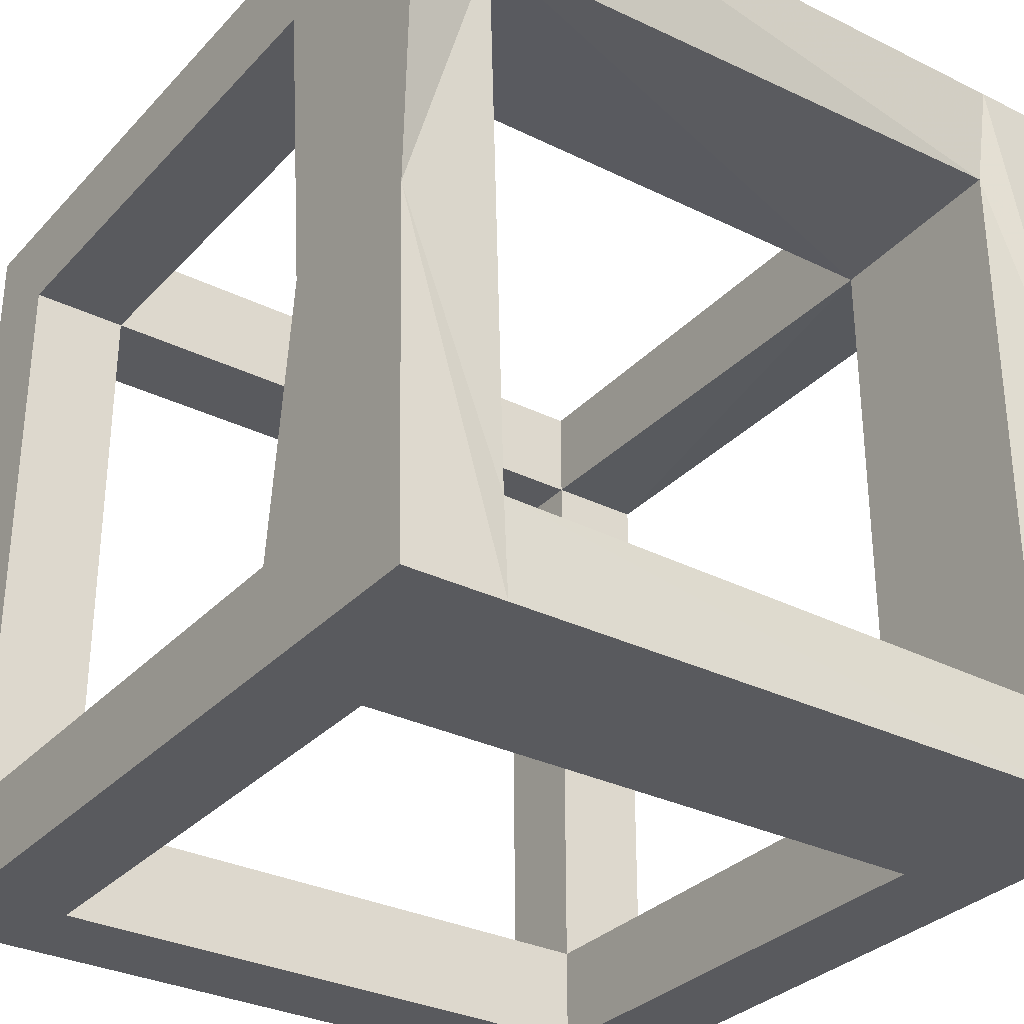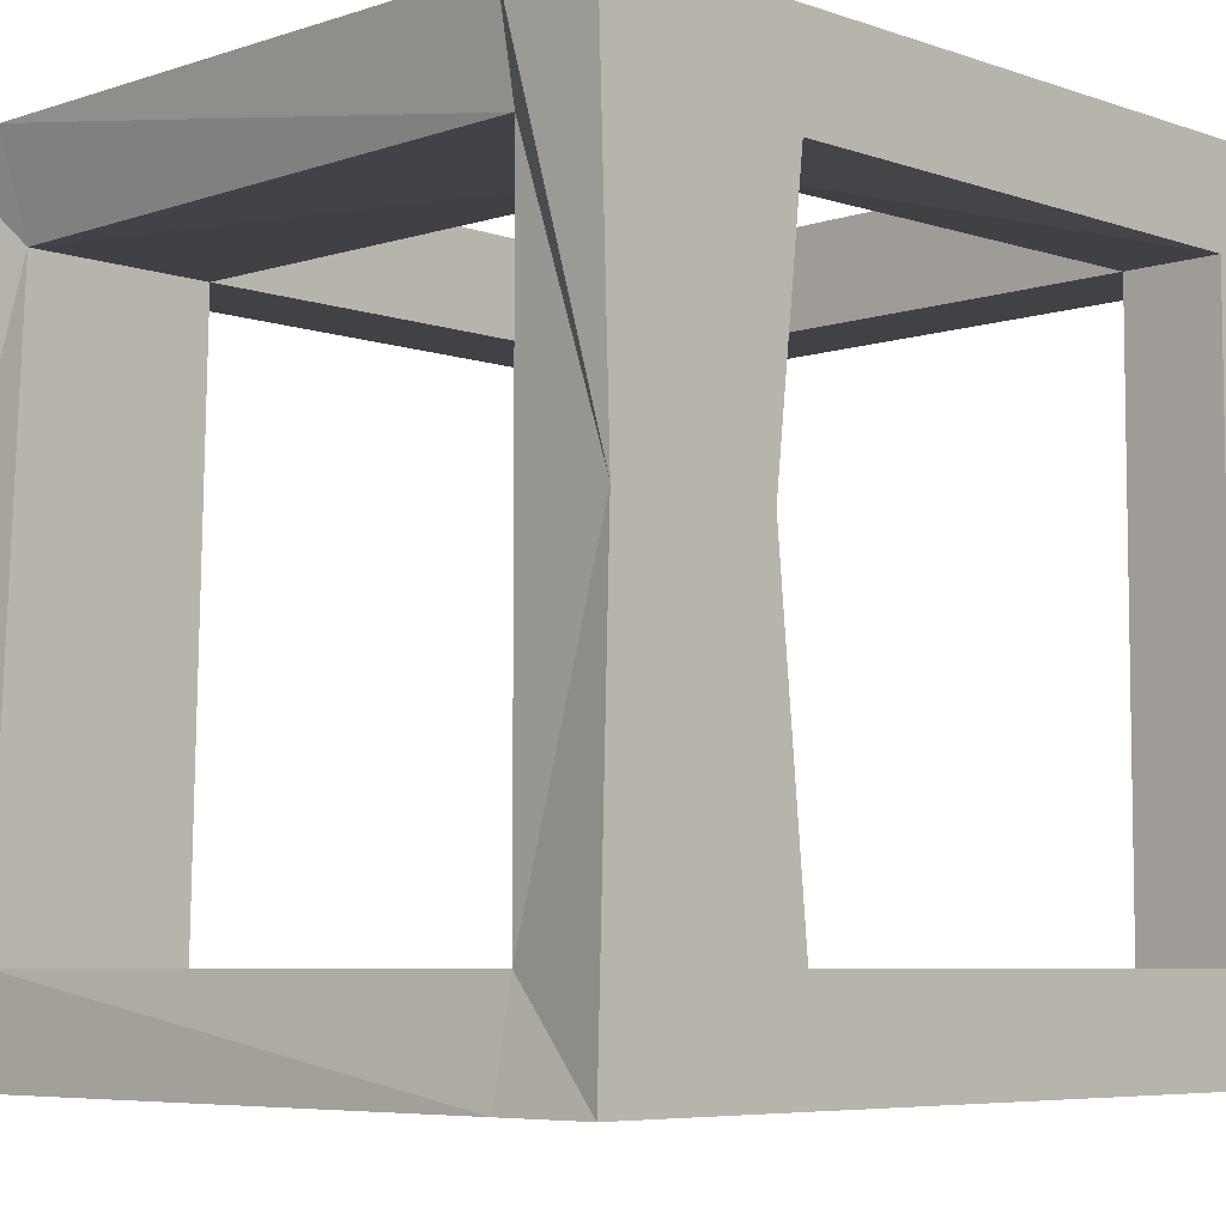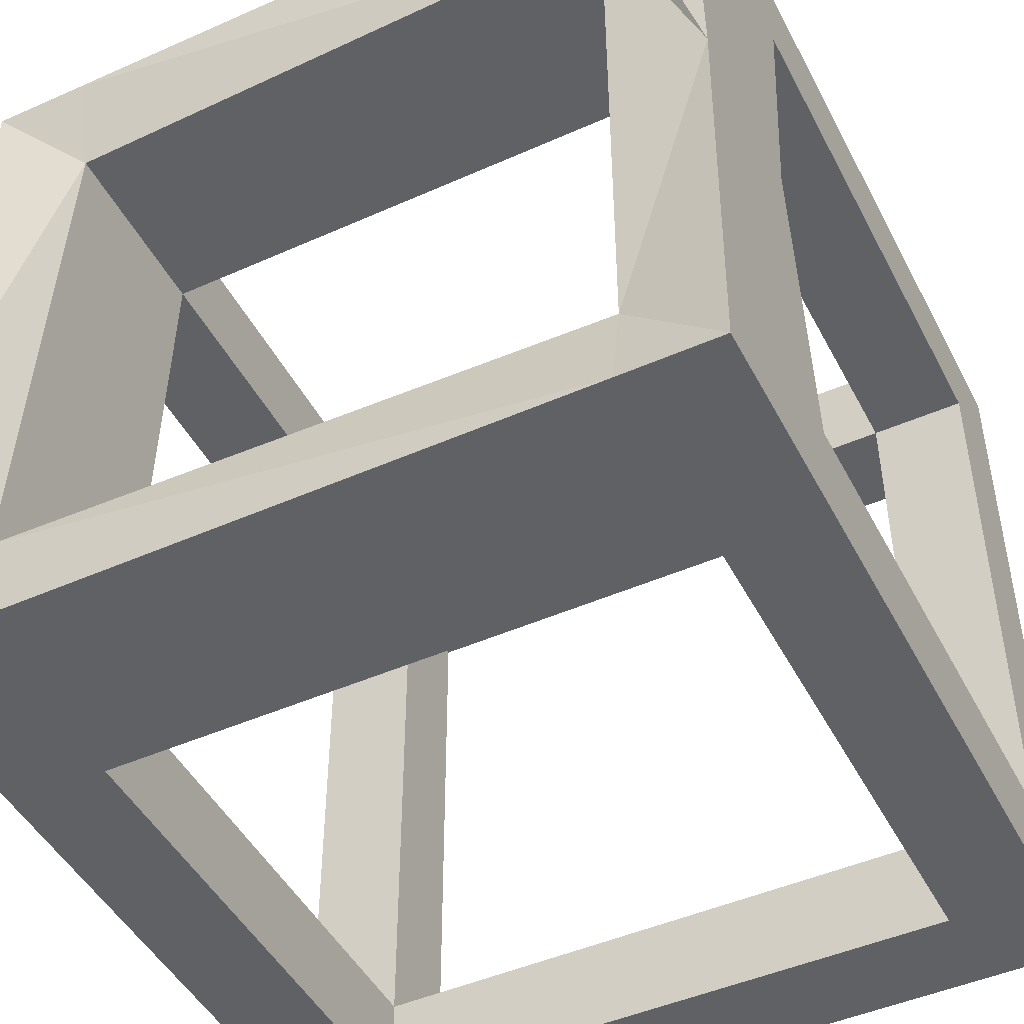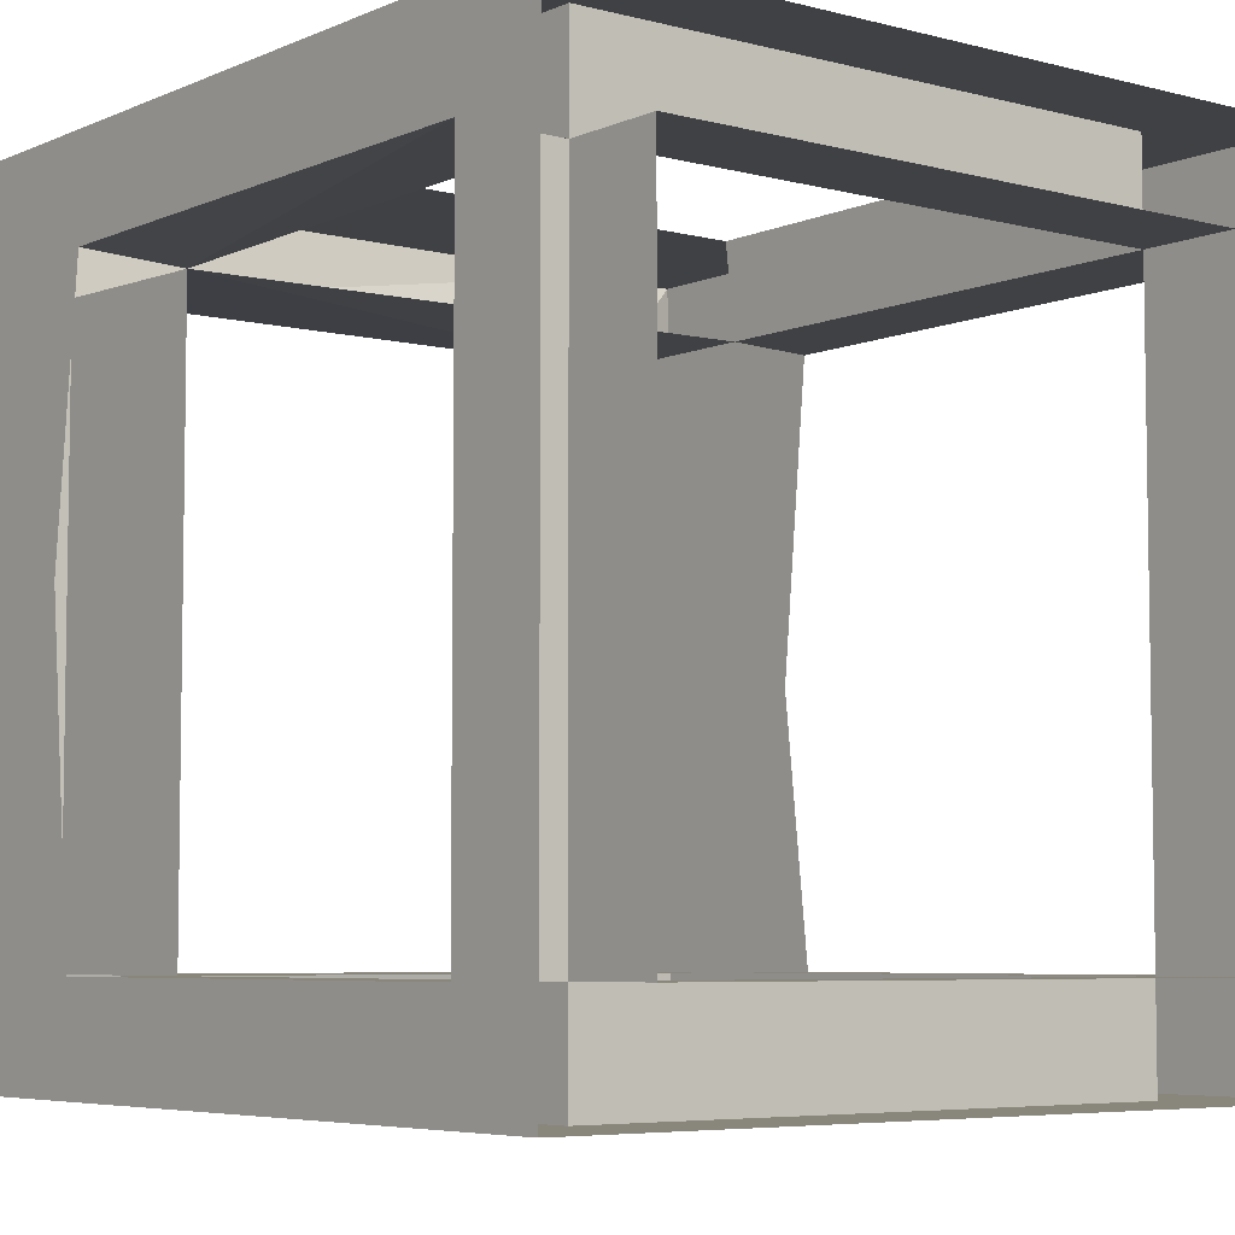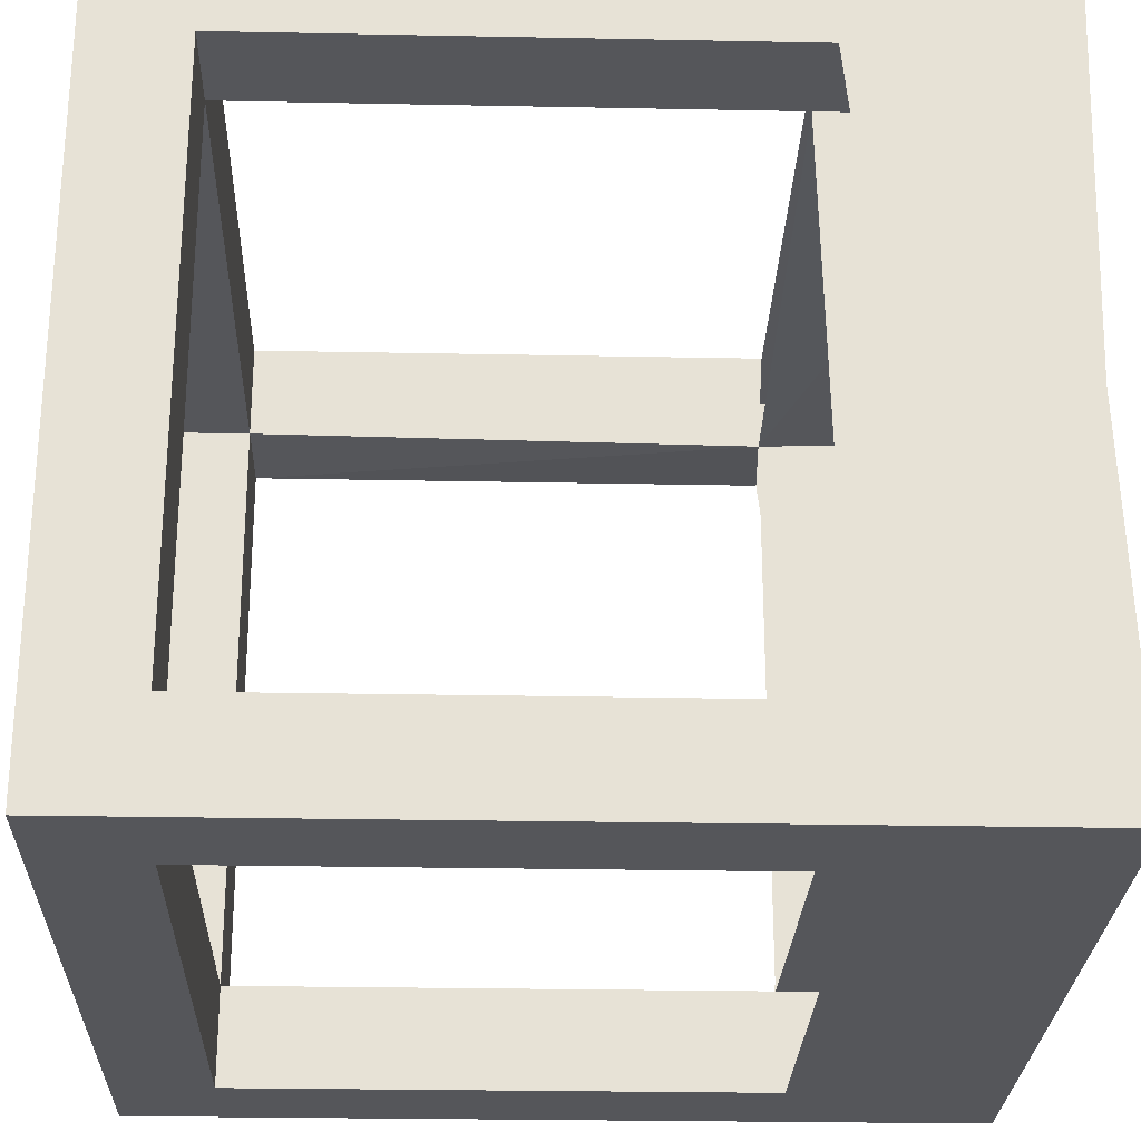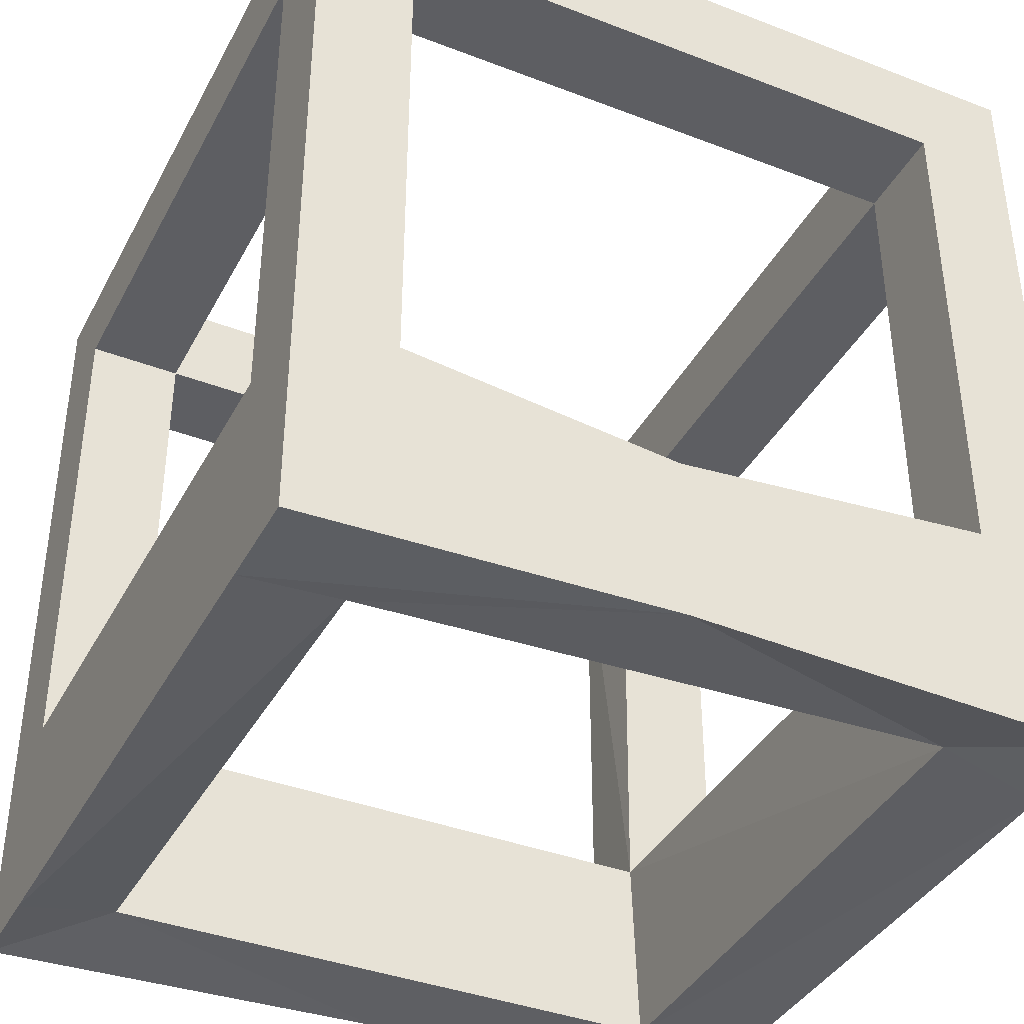
<metadata>
{"format":"obj","ext":"obj","renderer":"f3d","projection":"perspective","resolution":1024,"background":"white","views":[{"elev":-31.5,"azim":-34.9,"up":"+Z"},{"elev":-6.3,"azim":44.3,"up":"+Z"},{"elev":-47.1,"azim":26.6,"up":"+Z"},{"elev":-5.8,"azim":141.8,"up":"+Z"},{"elev":-26.0,"azim":-91.8,"up":"+Z"},{"elev":-38.9,"azim":-115.7,"up":"+Y"}]}
</metadata>
<code>
v 0.5 -0.125 -0.375
v 0.5 0 -0.5
v 0.5 0 0.5
v 0.5 -0.125 0.375
v 0.375 -0.125 0.375
v 0.375 -0.125 -0.375
v 0.5 -0.7969 -0.375
v 0.5 -1.062 -0.5
v 0.375 -1.062 -0.5
v 0.375 -0.7969 -0.5
v 0.375 -0.125 -0.5
v -0.375 -0.125 -0.5
v -0.5 0 -0.5
v -0.5 -1.062 -0.5
v -0.5 -0.125 -0.375
v -0.5 -0.125 0.375
v -0.5 0 0.5
v -0.5 -0.7969 0.375
v -0.5 -1.062 0.5
v -0.375 -1.062 0.5
v -0.375 -0.7969 0.5
v -0.375 -0.125 0.5
v 0.375 -0.125 0.5
v 0.5 -1.062 0.5
v 0.5 -0.7969 0.375
v 0.375 -0.7891 0.3672
v -0.375 -0.125 0.375
v 0.375 0 0.375
v 0.375 0 -0.375
v -0.375 0 -0.375
v -0.375 -0.125 -0.375
v 0.375 -0.7891 -0.375
v 0.5 -1.047 0.03125
v 0.5 -0.8359 0.03125
v 0.375 -1.062 0.5
v 0.375 -1.039 0.375
v 0.375 -1.039 -0.375
v -0.375 -1.055 -0.375
v -0.375 -1.062 -0.5
v -0.375 -0.7969 -0.5
v -0.375 -0.7969 -0.375
v -0.5 -0.7969 -0.375
v -0.5 -1.047 -0.03125
v -0.5 -0.8359 -0.03125
v 0.375 -0.7969 0.5
v -0.375 -1.023 0.375
v -0.375 -0.7812 0.375
v -0.375 0 0.375
f 1 2 3
f 1 3 4
f 1 4 5
f 1 5 6
f 1 7 2
f 2 7 8
f 2 8 9
f 2 9 10
f 2 10 11
f 2 11 12
f 2 12 13
f 13 12 14
f 13 14 15
f 13 15 16
f 13 16 17
f 17 16 18
f 17 18 19
f 17 19 20
f 17 20 21
f 17 21 22
f 17 22 23
f 17 23 3
f 3 23 24
f 3 24 4
f 4 24 25
f 5 23 22
f 5 22 27
f 6 31 11
f 33 34 25
f 33 25 24
f 33 8 34
f 34 8 7
f 9 39 10
f 10 39 40
f 40 39 14
f 40 14 12
f 42 15 14
f 42 14 43
f 42 43 44
f 44 43 19
f 44 19 18
f 23 45 24
f 24 45 35
f 35 45 21
f 35 21 20
f 36 46 26
f 36 26 37
f 37 26 32
f 37 32 41
f 37 41 38
f 38 41 46
f 16 15 31
f 16 31 27
f 46 41 47
f 46 47 26
f 31 12 11
f 1 6 7
f 4 25 26
f 4 26 5
f 5 26 23
f 5 27 28
f 5 28 6
f 6 28 29
f 6 29 30
f 6 30 31
f 6 11 10
f 6 10 32
f 6 32 7
f 40 12 41
f 41 12 31
f 41 31 15
f 41 15 42
f 26 45 23
f 47 27 21
f 21 27 22
f 16 27 18
f 18 27 47
f 30 27 31
f 27 30 48
f 27 48 28
f 33 24 35
f 33 35 36
f 33 36 37
f 33 37 8
f 8 37 9
f 9 37 38
f 9 38 39
f 35 20 36
f 36 20 46
f 38 46 43
f 38 43 39
f 39 43 14
f 19 43 46
f 19 46 20

</code>
